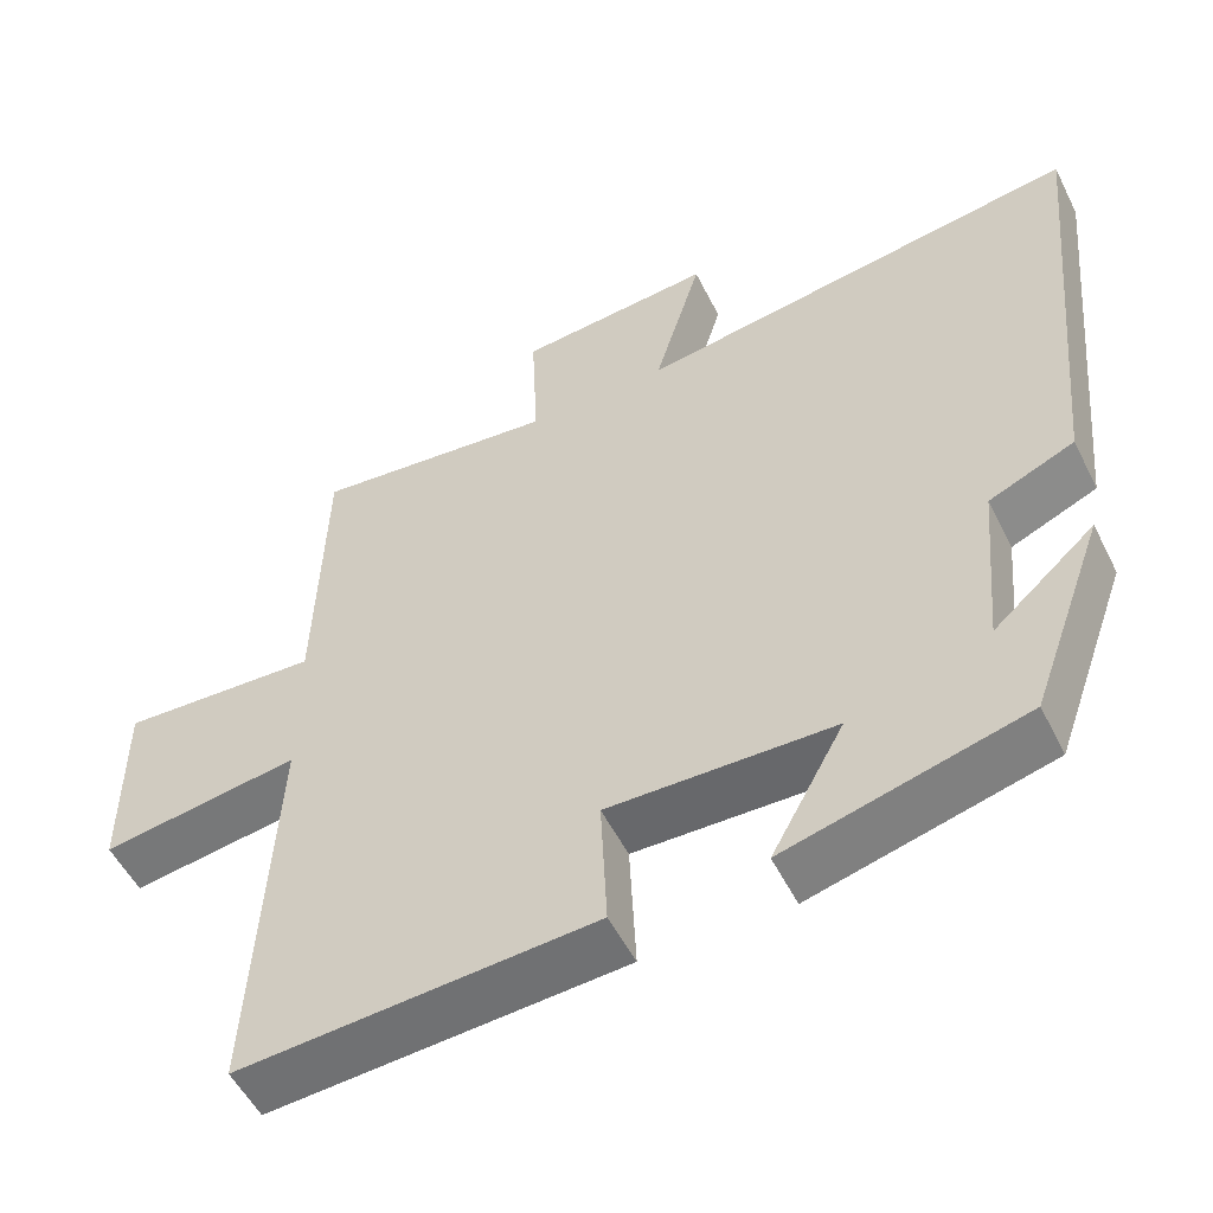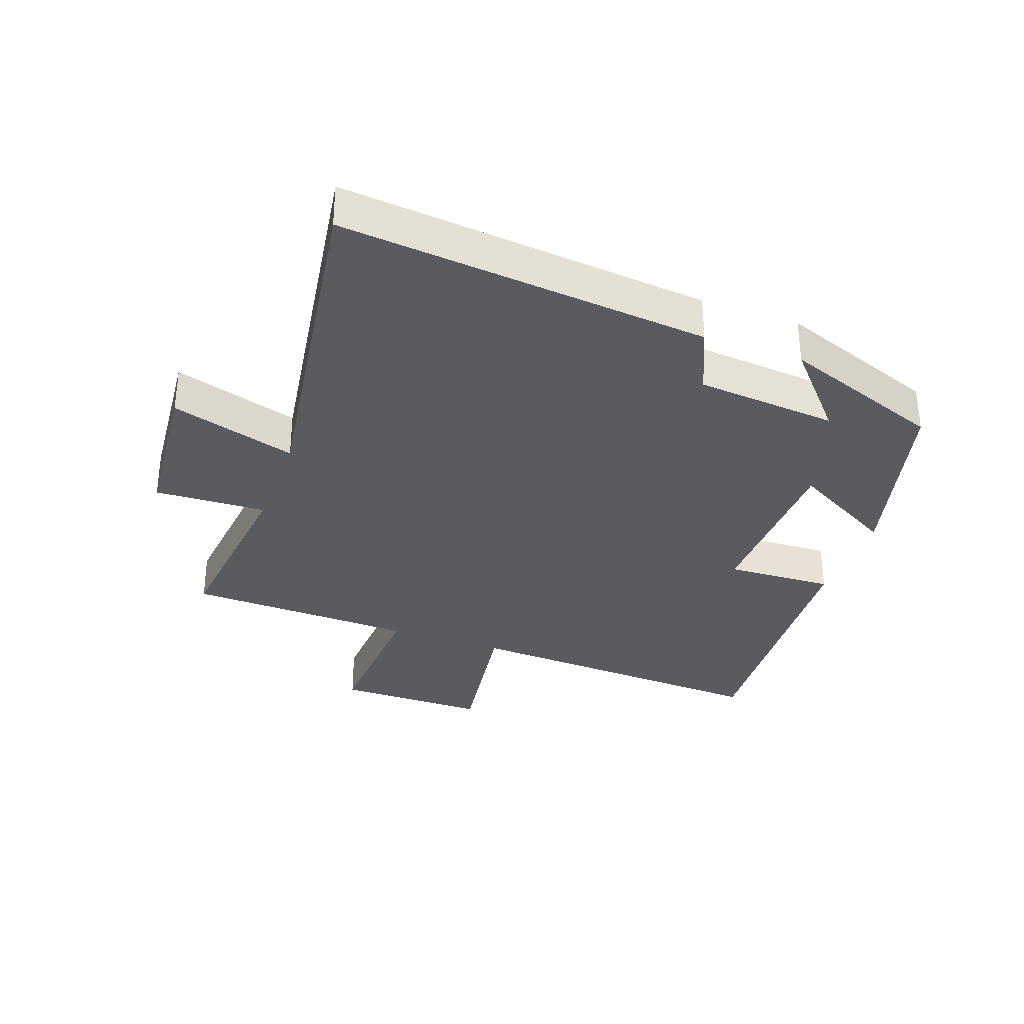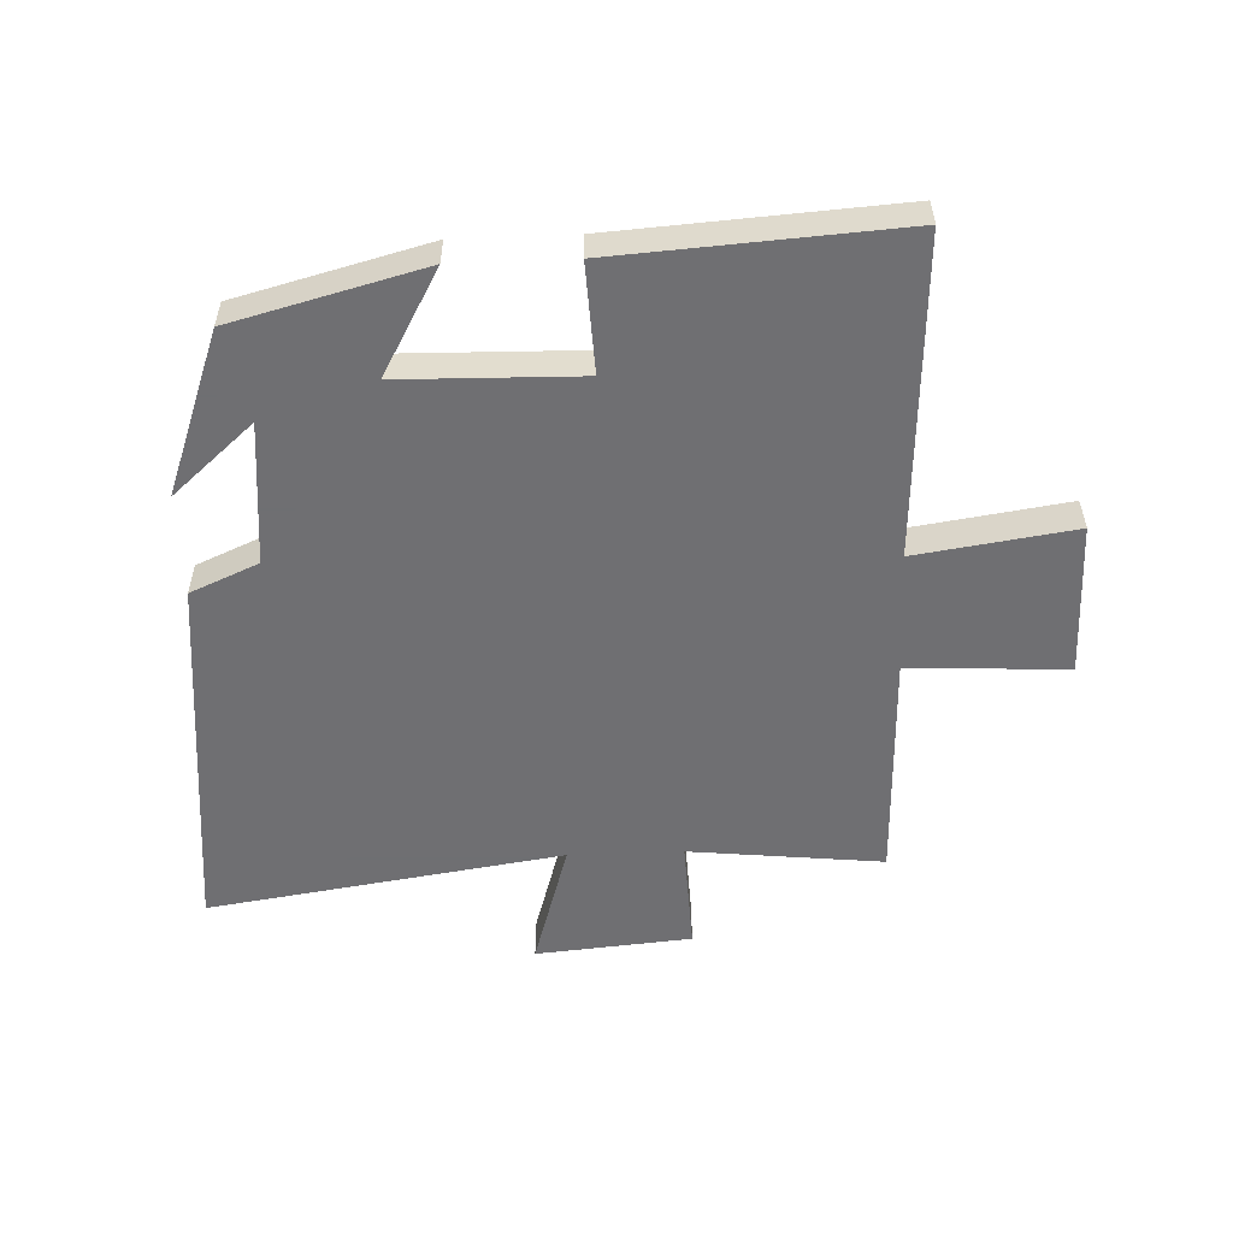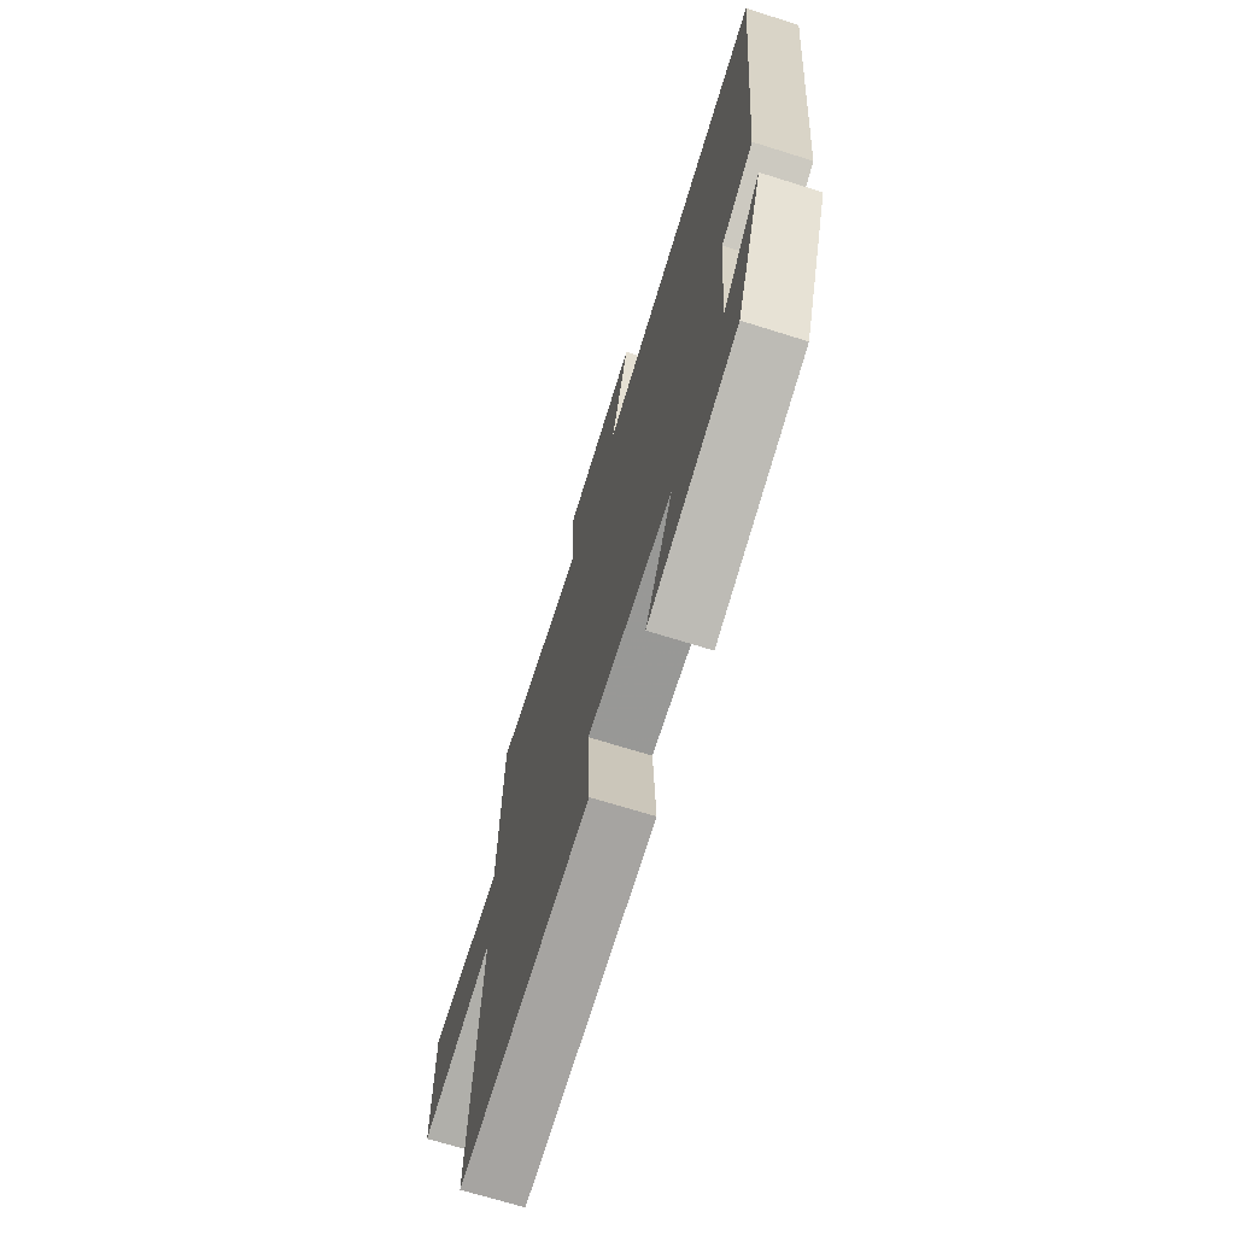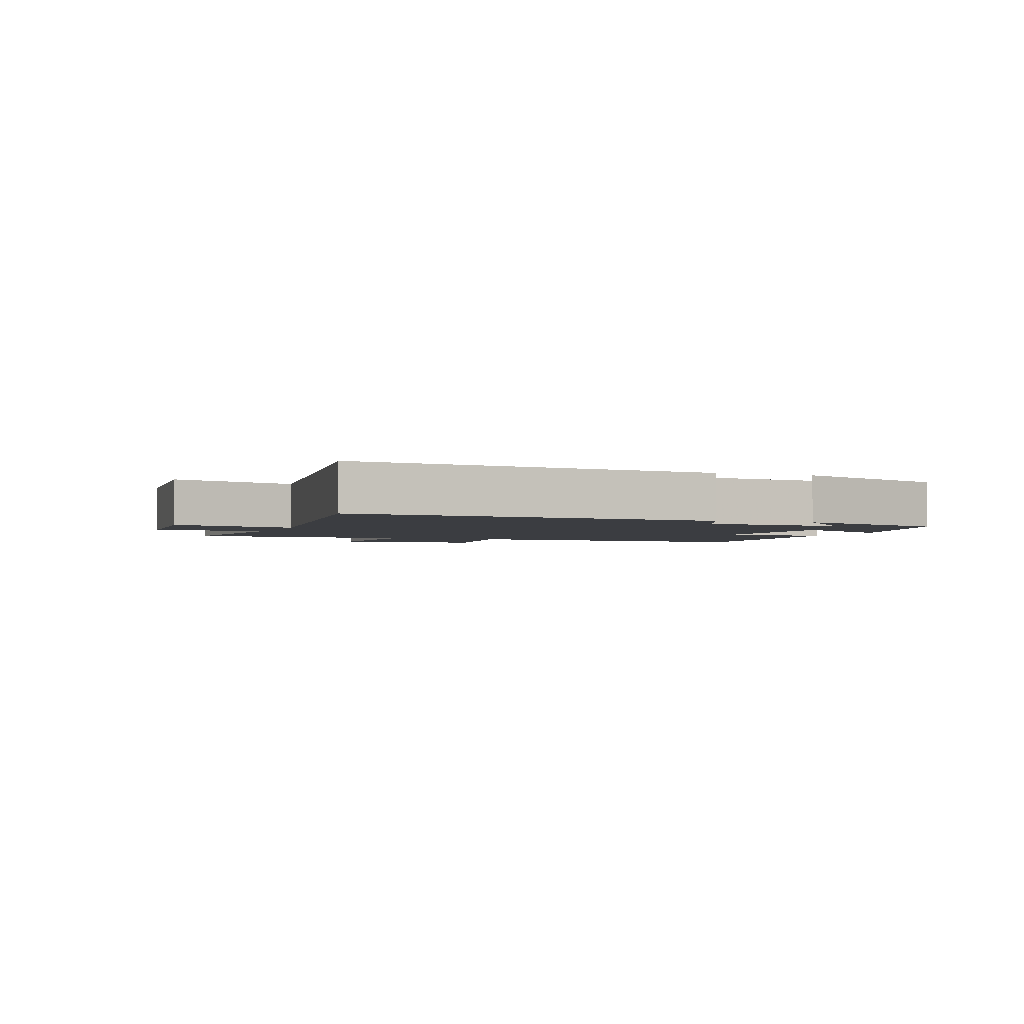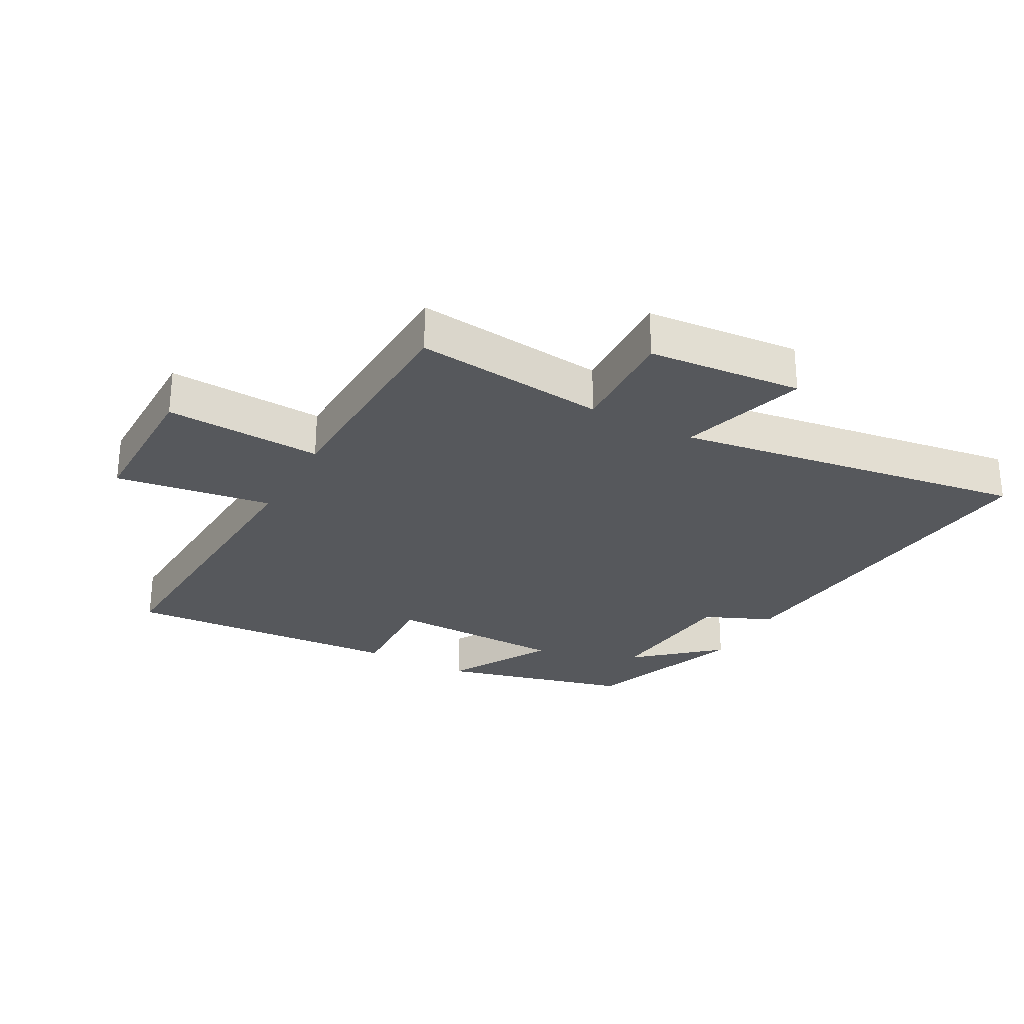
<metadata>
{"format":"obj","ext":"obj","renderer":"f3d","projection":"perspective","resolution":1024,"background":"white","views":[{"elev":-53.2,"azim":26.2,"up":"+Z"},{"elev":-33.0,"azim":70.1,"up":"+Y"},{"elev":-54.7,"azim":-177.7,"up":"+Y"},{"elev":-69.7,"azim":72.6,"up":"+Z"},{"elev":-2.4,"azim":68.9,"up":"+Y"},{"elev":-27.7,"azim":-28.8,"up":"+Y"}]}
</metadata>
<code>
v 0.556 0.07 0.585
v 0.5 0.07 -0.003
v 0.392 0.07 -0.05
v 0.372 0.07 -0.276
v 0.5 0.07 -0.163
v 0.406 0.07 -0.421
v 0.105 0.07 -0.5
v 0.197 0.07 -0.334
v -0.087 0.07 -0.328
v -0.079 0.07 -0.5
v -0.526 0.07 -0.53
v -0.5 0.07 -0.025
v -0.75 0.07 -0.062
v -0.75 0.07 0.18
v -0.5 0.07 0.167
v -0.489 0.07 0.533
v -0.183 0.07 0.5
v -0.191 0.07 0.679
v 0.055 0.07 0.701
v -0.005 0.07 0.5
v 0.556 0 0.585
v 0.5 0 -0.003
v 0.392 0 -0.05
v 0.372 0 -0.276
v 0.5 0 -0.163
v 0.406 0 -0.421
v 0.105 0 -0.5
v 0.197 0 -0.334
v -0.087 0 -0.328
v -0.079 0 -0.5
v -0.526 0 -0.53
v -0.5 0 -0.025
v -0.75 0 -0.062
v -0.75 0 0.18
v -0.5 0 0.167
v -0.489 0 0.533
v -0.183 0 0.5
v -0.191 0 0.679
v 0.055 0 0.701
v -0.005 0 0.5
f 17 18 19 20
f 15 16 17
f 15 17 20
f 12 13 14 15
f 12 15 20 1
f 9 10 11 12
f 8 9 12 1
f 6 7 8
f 4 5 6
f 4 6 8
f 3 4 8
f 1 2 3
f 1 3 8
f 40 39 38 37
f 37 36 35
f 40 37 35
f 35 34 33 32
f 21 40 35 32
f 32 31 30 29
f 21 32 29 28
f 28 27 26
f 26 25 24
f 28 26 24
f 28 24 23
f 23 22 21
f 28 23 21
f 1 21 22 2
f 2 22 23 3
f 3 23 24 4
f 4 24 25 5
f 5 25 26 6
f 6 26 27 7
f 7 27 28 8
f 8 28 29 9
f 9 29 30 10
f 10 30 31 11
f 11 31 32 12
f 12 32 33 13
f 13 33 34 14
f 14 34 35 15
f 15 35 36 16
f 16 36 37 17
f 17 37 38 18
f 18 38 39 19
f 19 39 40 20
f 20 40 21 1

</code>
